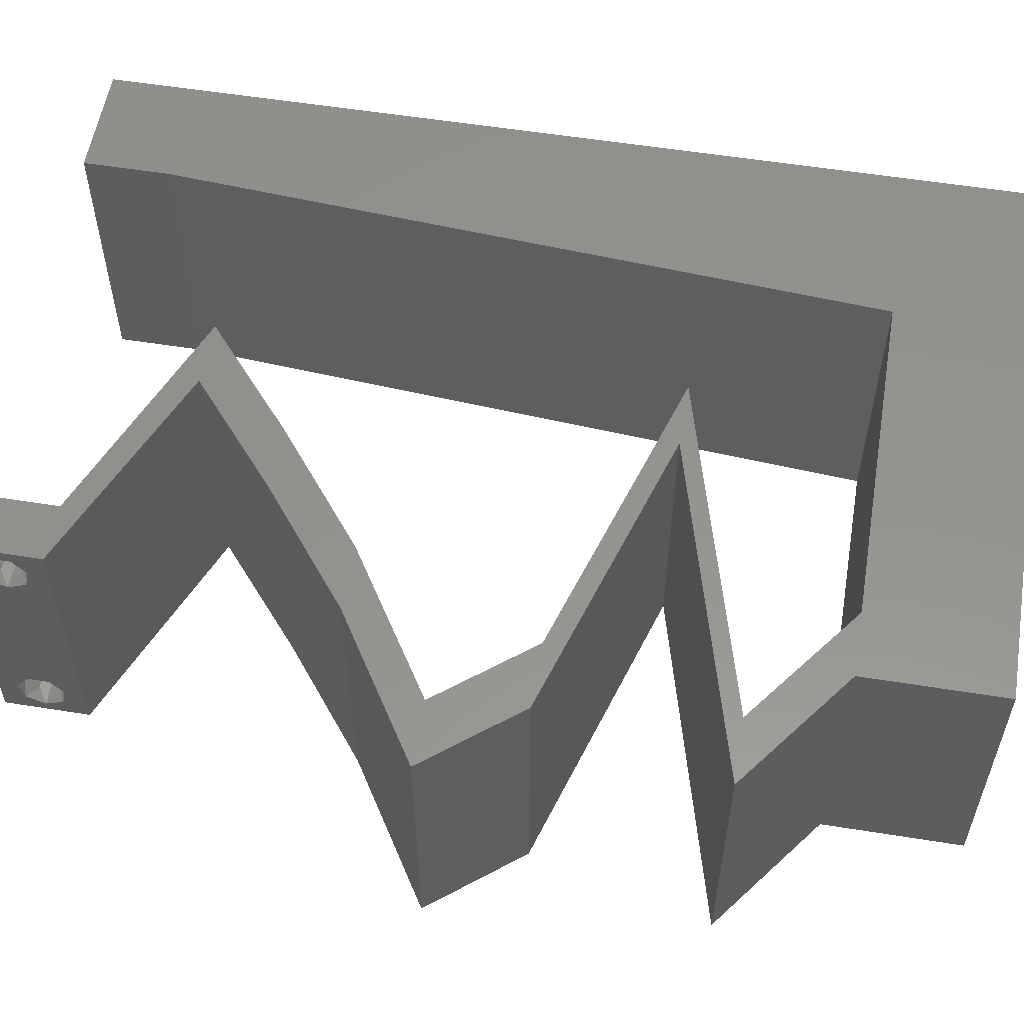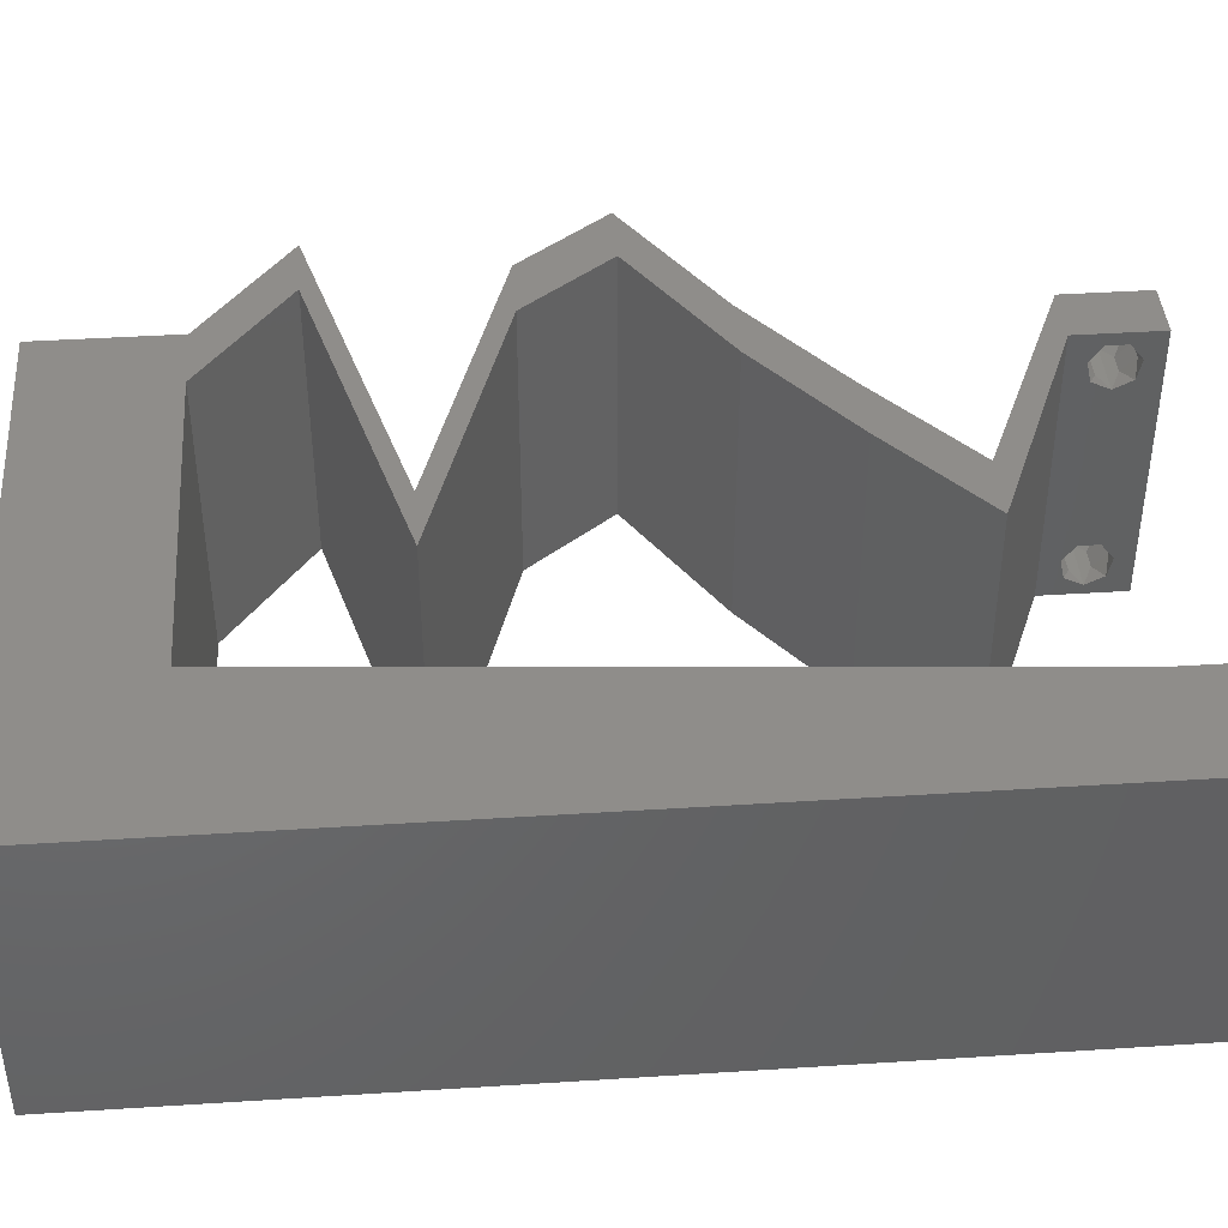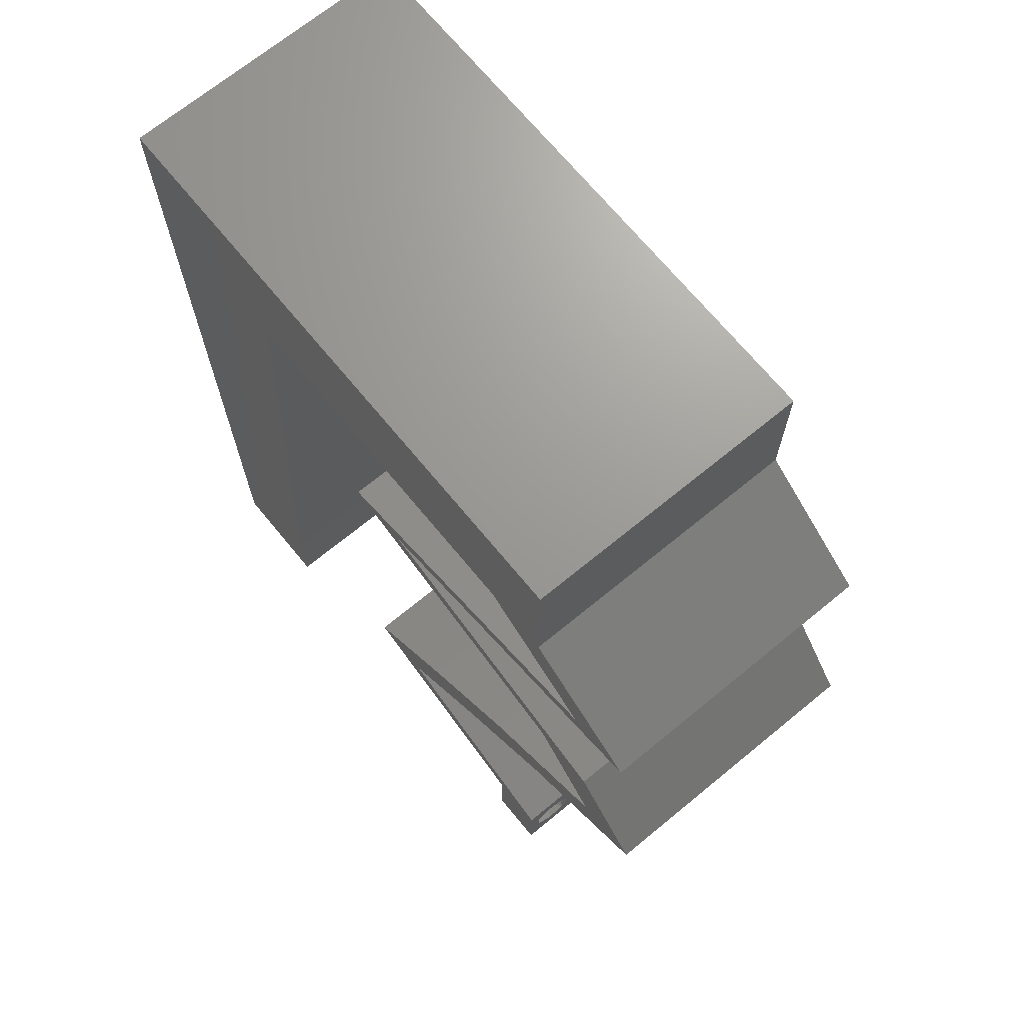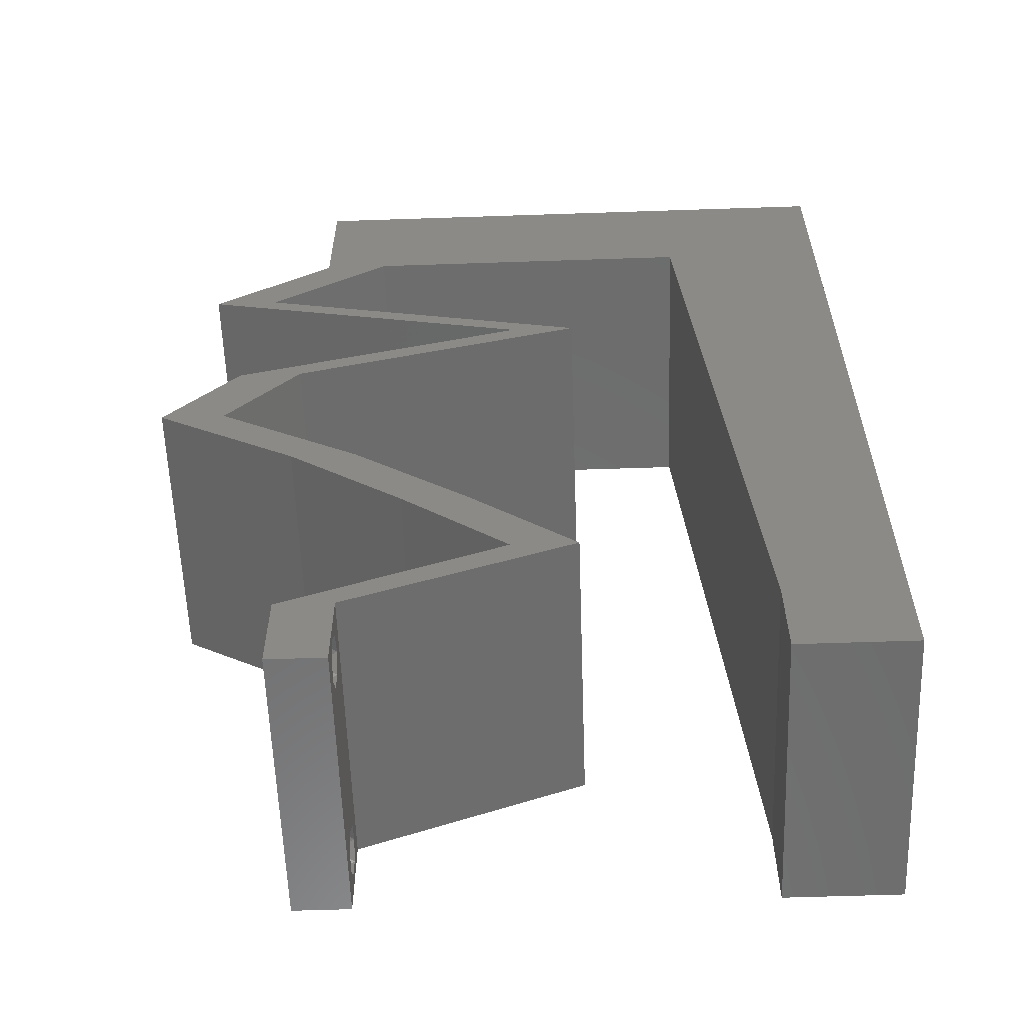
<metadata>
{"format":"stl","ext":"stl","renderer":"f3d","projection":"perspective","resolution":1024,"background":"white","views":[{"elev":56.5,"azim":99.5,"up":"+Z"},{"elev":41.9,"azim":-94.4,"up":"+Z"},{"elev":69.6,"azim":50.6,"up":"+Y"},{"elev":-58.9,"azim":-178.0,"up":"+Y"}]}
</metadata>
<code>
# stl→obj: 264 verts, 532 faces
v 0.04 0 0.01
v 0.04 -0.006 0.01
v 0.04 -0.003738 0.003932
v 0.04 -0.003 0.0159
v 0.04 -0.004657 0.002778
v 0.04 -0.006 0
v 0.04 -0.004329 0.00134
v 0.04 -0.001671 0.00134
v 0.04 0 0
v 0.04 -0.001343 0.002778
v 0.04 -0.003 0.0007
v 0.04 -0.002262 0.01913
v 0.04 -0.001343 0.01798
v 0.04 0 0.02
v 0.04 -0.004657 0.01798
v 0.04 -0.003738 0.01913
v 0.04 -0.006 0.02
v 0.04 -0.001671 0.01654
v 0.04 -0.004329 0.01654
v 0.04 -0.002262 0.003932
v 0.036 -0.006 0.01
v 0.036 0 0.01
v 0.036 -0.003738 0.003932
v 0.036 -0.003 0.0159
v 0.036 -0.004329 0.00134
v 0.036 -0.006 0
v 0.036 -0.004657 0.002778
v 0.036 -0.001343 0.002778
v 0.036 0 0
v 0.036 -0.001671 0.00134
v 0.036 -0.003 0.0007
v 0.036 0 0.02
v 0.036 -0.001343 0.01798
v 0.036 -0.002262 0.01913
v 0.036 -0.004657 0.01798
v 0.036 -0.006 0.02
v 0.036 -0.003738 0.01913
v 0.036 -0.001671 0.01654
v 0.036 -0.004329 0.01654
v 0.036 -0.002262 0.003932
v 0.008 0 0.02
v 0 0 0.02
v 0.004 -0.003 0.02
v 0 -0.006 0.02
v 0.008 -0.006 0.02
v 0 0.012 0.02
v 0.009534 0.02016 0.02
v 0 0.024 0.02
v 0.008767 0.01008 0.02
v 0.004192 0.00552 0.02
v 0.02 0.06 0.02
v 0.01183 0.05039 0.02
v 0.02365 0.05039 0.02
v 0 0.048 0.02
v 0.01107 0.04031 0.02
v 0.01 0.06 0.02
v 0 0.036 0.02
v 0.0103 0.03024 0.02
v 0.03 0.06 0.02
v 0.005 0.05407 0.02
v 0 0.06 0.02
v 0.038 -0.003 0.02
v 0.04 0.05039 0.02
v 0.04391 0.04409 0.02
v 0.04845 0.04409 0.02
v 0.03546 0.05039 0.02
v 0.02478 0.03779 0.02
v 0.02024 0.03779 0.02
v 0.03053 0.03464 0.02
v 0.02813 0.03989 0.02
v 0.03267 0.03989 0.02
v 0.03507 0.03464 0.02
v 0.04082 0.03149 0.02
v 0.04535 0.03149 0.02
v 0.05042 0.0252 0.02
v 0.04588 0.0252 0.02
v 0.04042 0.0189 0.02
v 0.03588 0.0189 0.02
v 0.03241 0.0126 0.02
v 0.02787 0.0126 0.02
v 0.02823 0.003149 0.02
v 0.0325 0.003149 0.02
v 0.02499 0.006299 0.02
v 0.04056 0.04199 0.02
v 0.03602 0.04199 0.02
v 0.04 0.06 0.02
v 0.02046 0.006299 0.02
v 0 -0.006 0.01
v 0 -0.003 0.015
v 0 0 0.01
v 0 -0.006 0
v 0 -0.003 0.005
v 0 0 0
v 0.004 -0.006 0.015
v 0.008 -0.006 0.01
v 0.004 -0.006 0.005
v 0.008 -0.006 0
v 0 0.06 0
v 0 0.051 0.0086
v 0 0.06 0.01
v 0 0.009 0.0114
v 0 0.048 0
v 0 0.0415 0.009767
v 0 0.03 0.01
v 0 0.036 0
v 0 0.024 0
v 0 0.0185 0.01023
v 0 0.012 0
v 0 0.005337 0.005128
v 0 0.05466 0.01487
v 0.008 0 0
v 0.004 -0.003 0
v 0.009534 0.02016 0
v 0.004192 0.00552 0
v 0.008767 0.01008 0
v 0.02 0.06 0
v 0.02365 0.05039 0
v 0.01183 0.05039 0
v 0.01107 0.04031 0
v 0.01 0.06 0
v 0.0103 0.03024 0
v 0.03 0.06 0
v 0.005 0.05407 0
v 0.038 -0.003 0
v 0.04 0.05039 0
v 0.04845 0.04409 0
v 0.04391 0.04409 0
v 0.03546 0.05039 0
v 0.02024 0.03779 0
v 0.02478 0.03779 0
v 0.03053 0.03464 0
v 0.02813 0.03989 0
v 0.03267 0.03989 0
v 0.03507 0.03464 0
v 0.04082 0.03149 0
v 0.04535 0.03149 0
v 0.05042 0.0252 0
v 0.04042 0.0189 0
v 0.04588 0.0252 0
v 0.03241 0.0126 0
v 0.03588 0.0189 0
v 0.02787 0.0126 0
v 0.02823 0.003149 0
v 0.02499 0.006299 0
v 0.0325 0.003149 0
v 0.04056 0.04199 0
v 0.03602 0.04199 0
v 0.04 0.06 0
v 0.02046 0.006299 0
v 0.008 0 0.01
v 0.008 -0.003 0.015
v 0.008 -0.003 0.005
v 0.015 0.06 0.01134
v 0.025 0.06 0.008977
v 0.006575 0.06 0.007337
v 0.03344 0.06 0.01273
v 0.04 0.06 0.01
v 0.03407 0.06 0.005945
v 0.005798 0.06 0.01422
v 0.04 0.0552 0.015
v 0.04 0.05039 0.01
v 0.04 0.0552 0.005
v 0.04422 0.04724 0.005494
v 0.04422 0.04724 0.01448
v 0.04845 0.04409 0.01
v 0.03661 0.04094 0.007554
v 0.03661 0.04094 0.01479
v 0.03094 0.03943 0.01309
v 0.04229 0.04245 0.01309
v 0.04307 0.04266 0.006213
v 0.03016 0.03923 0.006213
v 0.02478 0.03779 0.01
v 0.03267 0.03538 0.01191
v 0.03835 0.03364 0.007415
v 0.04535 0.03149 0.01
v 0.0394 0.03332 0.01393
v 0.02992 0.03622 0.005
v 0.04789 0.02835 0.015
v 0.05042 0.0252 0.01
v 0.04789 0.02835 0.005
v 0.04542 0.02205 0.005916
v 0.04542 0.02205 0.01398
v 0.04042 0.0189 0.01
v 0.03641 0.01575 0.005
v 0.03641 0.01575 0.015
v 0.03241 0.0126 0.01
v 0.0287 0.009448 0.015
v 0.02499 0.006299 0.01
v 0.0287 0.009448 0.005
v 0.03206 0.003334 0.007922
v 0.02986 0.004257 0.01436
v 0.03488 0.002148 0.01446
v 0.02894 0.002861 0.007871
v 0.02452 0.004652 0.004468
v 0.02046 0.006299 0.01
v 0.02593 0.004081 0.01411
v 0.03104 0.002009 0.01433
v 0.02416 0.009448 0.015
v 0.02787 0.0126 0.01
v 0.02416 0.009448 0.005
v 0.03188 0.01575 0.005
v 0.03188 0.01575 0.015
v 0.03588 0.0189 0.01
v 0.04088 0.02205 0.005916
v 0.04088 0.02205 0.01398
v 0.04588 0.0252 0.01
v 0.04335 0.02835 0.015
v 0.04082 0.03149 0.01
v 0.04335 0.02835 0.005
v 0.02024 0.03779 0.01
v 0.02813 0.03538 0.01191
v 0.03381 0.03364 0.007415
v 0.03487 0.03332 0.01393
v 0.02538 0.03622 0.005
v 0.03208 0.04094 0.007554
v 0.0264 0.03943 0.01303
v 0.03208 0.04094 0.0144
v 0.03775 0.04245 0.01303
v 0.02562 0.03923 0.006213
v 0.03853 0.04266 0.006213
v 0.04391 0.04409 0.01
v 0.03969 0.04724 0.005494
v 0.03969 0.04724 0.01448
v 0.03546 0.05039 0.01
v 0.02665 0.05039 0.01185
v 0.01924 0.05039 0.00724
v 0.02944 0.05039 0.005298
v 0.01855 0.05039 0.01365
v 0.01183 0.05039 0.01
v 0.00915 0.01512 0.01125
v 0.01068 0.03527 0.008753
v 0.009917 0.0252 0.01
v 0.008503 0.00661 0.007339
v 0.01133 0.04378 0.01266
v 0.008442 0.005807 0.01424
v 0.01139 0.04458 0.005757
v 0.0375 -0.003738 0.01607
v 0.03727 -0.002262 0.01607
v 0.03871 -0.002229 0.01608
v 0.03888 -0.003738 0.01607
v 0.03873 -0.003 0.0193
v 0.03727 -0.001671 0.01866
v 0.03875 -0.001671 0.01866
v 0.03727 -0.004329 0.01866
v 0.03875 -0.004329 0.01866
v 0.03725 -0.003 0.0193
v 0.03873 -0.001343 0.01722
v 0.03725 -0.001343 0.01722
v 0.03873 -0.004657 0.01722
v 0.03725 -0.004657 0.01722
v 0.0375 -0.003738 0.0008684
v 0.03727 -0.002262 0.0008684
v 0.03874 -0.002242 0.0008785
v 0.03888 -0.003738 0.0008684
v 0.03873 -0.001343 0.002022
v 0.03727 -0.001671 0.00346
v 0.03725 -0.001343 0.002022
v 0.03727 -0.004329 0.00346
v 0.03873 -0.003 0.0041
v 0.03875 -0.004329 0.00346
v 0.03875 -0.001671 0.00346
v 0.03725 -0.003 0.0041
v 0.03873 -0.004657 0.002022
v 0.03725 -0.004657 0.002022
f 1 2 3
f 1 4 2
f 5 6 7
f 8 9 10
f 11 9 8
f 7 6 11
f 12 13 14
f 15 16 17
f 16 14 17
f 12 14 16
f 6 9 11
f 5 2 6
f 14 18 1
f 13 18 14
f 17 2 19
f 19 15 17
f 9 1 10
f 1 18 4
f 2 4 19
f 20 1 3
f 10 1 20
f 3 2 5
f 21 22 23
f 24 22 21
f 25 26 27
f 28 29 30
f 30 29 31
f 31 26 25
f 32 33 34
f 35 36 37
f 36 32 37
f 37 32 34
f 32 38 33
f 29 26 31
f 27 26 21
f 21 36 39
f 39 36 35
f 22 38 32
f 22 29 28
f 21 39 24
f 24 38 22
f 27 21 23
f 23 22 40
f 40 22 28
f 41 42 43
f 44 45 43
f 46 47 48
f 41 49 50
f 49 47 46
f 51 52 53
f 52 54 55
f 52 51 56
f 57 48 58
f 42 41 50
f 54 57 55
f 48 47 58
f 55 57 58
f 59 51 53
f 54 52 60
f 61 54 60
f 49 46 50
f 36 17 62
f 14 32 62
f 45 41 43
f 42 44 43
f 56 61 60
f 52 56 60
f 46 42 50
f 63 64 65
f 63 66 64
f 67 68 69
f 67 70 68
f 70 67 71
f 69 72 67
f 73 74 72
f 75 76 77
f 77 78 79
f 77 76 78
f 78 80 79
f 81 82 83
f 17 14 62
f 14 82 32
f 32 36 62
f 82 81 32
f 72 69 73
f 84 64 85
f 85 71 84
f 71 85 70
f 66 63 86
f 59 66 86
f 64 84 65
f 74 76 75
f 73 76 74
f 80 83 79
f 83 80 87
f 81 83 87
f 66 59 53
f 88 89 90
f 42 89 44
f 91 92 93
f 90 92 88
f 44 89 88
f 90 89 42
f 88 92 91
f 93 92 90
f 45 94 95
f 88 94 44
f 91 96 88
f 95 96 97
f 44 94 45
f 95 94 88
f 97 96 91
f 88 96 95
f 98 99 100
f 42 101 90
f 102 99 98
f 46 101 42
f 103 104 57
f 105 104 103
f 105 103 102
f 106 104 105
f 57 104 48
f 48 107 46
f 54 103 57
f 108 107 106
f 107 104 106
f 48 104 107
f 93 109 108
f 61 110 54
f 54 99 103
f 108 101 107
f 54 110 99
f 108 109 101
f 107 101 46
f 103 99 102
f 100 110 61
f 90 109 93
f 101 109 90
f 99 110 100
f 111 112 93
f 91 112 97
f 106 113 108
f 111 114 115
f 113 115 108
f 116 117 118
f 118 119 102
f 118 120 116
f 105 121 106
f 93 114 111
f 102 119 105
f 121 113 106
f 119 121 105
f 122 117 116
f 102 123 118
f 98 123 102
f 115 114 108
f 26 124 6
f 9 124 29
f 97 112 111
f 93 112 91
f 120 123 98
f 118 123 120
f 108 114 93
f 125 126 127
f 125 127 128
f 129 130 131
f 130 129 132
f 132 133 130
f 131 130 134
f 135 134 136
f 137 138 139
f 138 140 141
f 138 141 139
f 141 140 142
f 143 144 145
f 6 124 9
f 9 29 145
f 29 124 26
f 145 29 143
f 134 135 131
f 146 147 127
f 147 146 133
f 133 132 147
f 128 148 125
f 122 148 128
f 127 126 146
f 136 137 139
f 135 136 139
f 142 140 144
f 144 149 142
f 143 149 144
f 128 117 122
f 150 151 95
f 45 151 41
f 111 152 97
f 95 152 150
f 41 151 150
f 95 151 45
f 97 152 95
f 150 152 111
f 120 153 116
f 59 154 51
f 153 154 116
f 51 154 153
f 120 155 153
f 59 156 154
f 116 154 122
f 51 153 56
f 98 155 120
f 100 155 98
f 86 156 59
f 157 156 86
f 154 158 122
f 153 159 56
f 156 158 154
f 155 159 153
f 122 158 148
f 148 158 157
f 61 159 100
f 56 159 61
f 100 159 155
f 157 158 156
f 86 160 157
f 161 160 63
f 157 162 148
f 125 162 161
f 157 160 161
f 148 162 125
f 63 160 86
f 161 162 157
f 125 163 126
f 65 164 63
f 63 164 161
f 165 164 65
f 165 163 164
f 164 163 161
f 126 163 165
f 161 163 125
f 146 166 133
f 167 168 166
f 166 169 167
f 165 170 126
f 130 171 172
f 65 169 165
f 172 168 67
f 170 169 166
f 166 168 171
f 133 171 130
f 126 170 146
f 67 168 71
f 84 169 65
f 71 167 84
f 166 171 133
f 146 170 166
f 71 168 167
f 167 169 84
f 165 169 170
f 171 168 172
f 67 173 172
f 72 173 67
f 134 174 136
f 136 174 175
f 74 176 72
f 130 177 134
f 175 176 74
f 172 177 130
f 134 177 174
f 174 177 173
f 176 173 72
f 173 177 172
f 176 174 173
f 175 174 176
f 74 178 175
f 179 178 75
f 175 180 136
f 137 180 179
f 75 178 74
f 175 178 179
f 179 180 175
f 136 180 137
f 137 181 138
f 77 182 75
f 75 182 179
f 183 182 77
f 183 181 182
f 182 181 179
f 179 181 137
f 138 181 183
f 138 184 140
f 79 185 77
f 77 185 183
f 186 185 79
f 186 184 185
f 185 184 183
f 183 184 138
f 140 184 186
f 79 187 186
f 188 187 83
f 186 189 140
f 144 189 188
f 83 187 79
f 186 187 188
f 188 189 186
f 140 189 144
f 145 190 9
f 9 190 1
f 144 190 145
f 188 190 144
f 83 191 188
f 1 192 14
f 14 192 82
f 82 191 83
f 190 192 1
f 191 190 188
f 191 192 190
f 82 192 191
f 2 17 36
f 21 2 36
f 26 6 2
f 26 2 21
f 29 193 143
f 22 193 29
f 149 194 195
f 195 196 87
f 32 197 22
f 87 196 81
f 195 194 193
f 193 196 195
f 143 194 149
f 81 197 32
f 197 193 22
f 193 194 143
f 197 196 193
f 81 196 197
f 87 198 195
f 199 198 80
f 195 200 149
f 142 200 199
f 199 200 195
f 195 198 199
f 80 198 87
f 149 200 142
f 142 201 141
f 78 202 80
f 80 202 199
f 203 202 78
f 203 201 202
f 202 201 199
f 199 201 142
f 141 201 203
f 141 204 139
f 76 205 78
f 78 205 203
f 206 205 76
f 205 204 203
f 206 204 205
f 203 204 141
f 139 204 206
f 76 207 206
f 208 207 73
f 135 209 208
f 206 209 139
f 206 207 208
f 73 207 76
f 139 209 135
f 208 209 206
f 210 211 68
f 68 211 69
f 135 212 131
f 208 212 135
f 69 213 73
f 131 214 129
f 73 213 208
f 129 214 210
f 212 214 131
f 211 214 212
f 69 211 213
f 210 214 211
f 211 212 213
f 213 212 208
f 132 215 147
f 215 216 217
f 217 218 215
f 210 219 129
f 127 220 221
f 68 216 210
f 221 218 64
f 219 216 215
f 215 218 220
f 147 220 127
f 129 219 132
f 64 218 85
f 70 216 68
f 85 217 70
f 215 220 147
f 132 219 215
f 85 218 217
f 217 216 70
f 210 216 219
f 220 218 221
f 127 222 128
f 66 223 64
f 64 223 221
f 224 223 66
f 224 222 223
f 223 222 221
f 128 222 224
f 221 222 127
f 66 225 224
f 53 225 66
f 117 226 118
f 128 227 117
f 52 228 53
f 118 226 229
f 226 227 225
f 117 227 226
f 224 227 128
f 229 228 52
f 228 225 53
f 225 227 224
f 228 226 225
f 229 226 228
f 113 230 115
f 58 231 55
f 58 232 231
f 47 232 58
f 113 232 230
f 230 232 47
f 230 233 115
f 231 234 55
f 231 232 121
f 121 232 113
f 49 230 47
f 119 231 121
f 111 233 150
f 52 234 229
f 115 233 111
f 55 234 52
f 49 235 230
f 119 236 231
f 230 235 233
f 231 236 234
f 118 236 119
f 41 235 49
f 150 235 41
f 229 236 118
f 233 235 150
f 234 236 229
f 4 24 237
f 24 4 238
f 238 4 239
f 4 237 240
f 241 242 243
f 244 241 245
f 241 244 246
f 242 241 246
f 242 247 243
f 247 242 248
f 249 244 245
f 244 249 250
f 247 248 239
f 248 238 239
f 249 237 250
f 237 249 240
f 12 16 241
f 34 33 242
f 35 37 244
f 12 241 243
f 241 16 245
f 34 242 246
f 244 37 246
f 13 12 243
f 16 15 245
f 37 34 246
f 242 33 248
f 33 38 248
f 35 244 250
f 18 13 247
f 237 39 250
f 39 35 250
f 247 13 243
f 15 19 249
f 15 249 245
f 38 24 238
f 38 238 248
f 18 247 239
f 249 19 240
f 24 39 237
f 19 4 240
f 4 18 239
f 11 31 251
f 31 11 252
f 252 11 253
f 11 251 254
f 255 256 257
f 258 259 260
f 256 255 261
f 259 258 262
f 259 256 261
f 256 259 262
f 252 255 257
f 263 258 260
f 258 263 264
f 255 252 253
f 263 251 264
f 251 263 254
f 20 3 259
f 40 28 256
f 27 23 258
f 8 10 255
f 256 28 257
f 259 3 260
f 20 259 261
f 40 256 262
f 258 23 262
f 255 10 261
f 28 30 257
f 3 5 260
f 10 20 261
f 23 40 262
f 30 31 252
f 27 258 264
f 30 252 257
f 251 25 264
f 25 27 264
f 5 7 263
f 5 263 260
f 8 255 253
f 263 7 254
f 31 25 251
f 7 11 254
f 11 8 253

</code>
